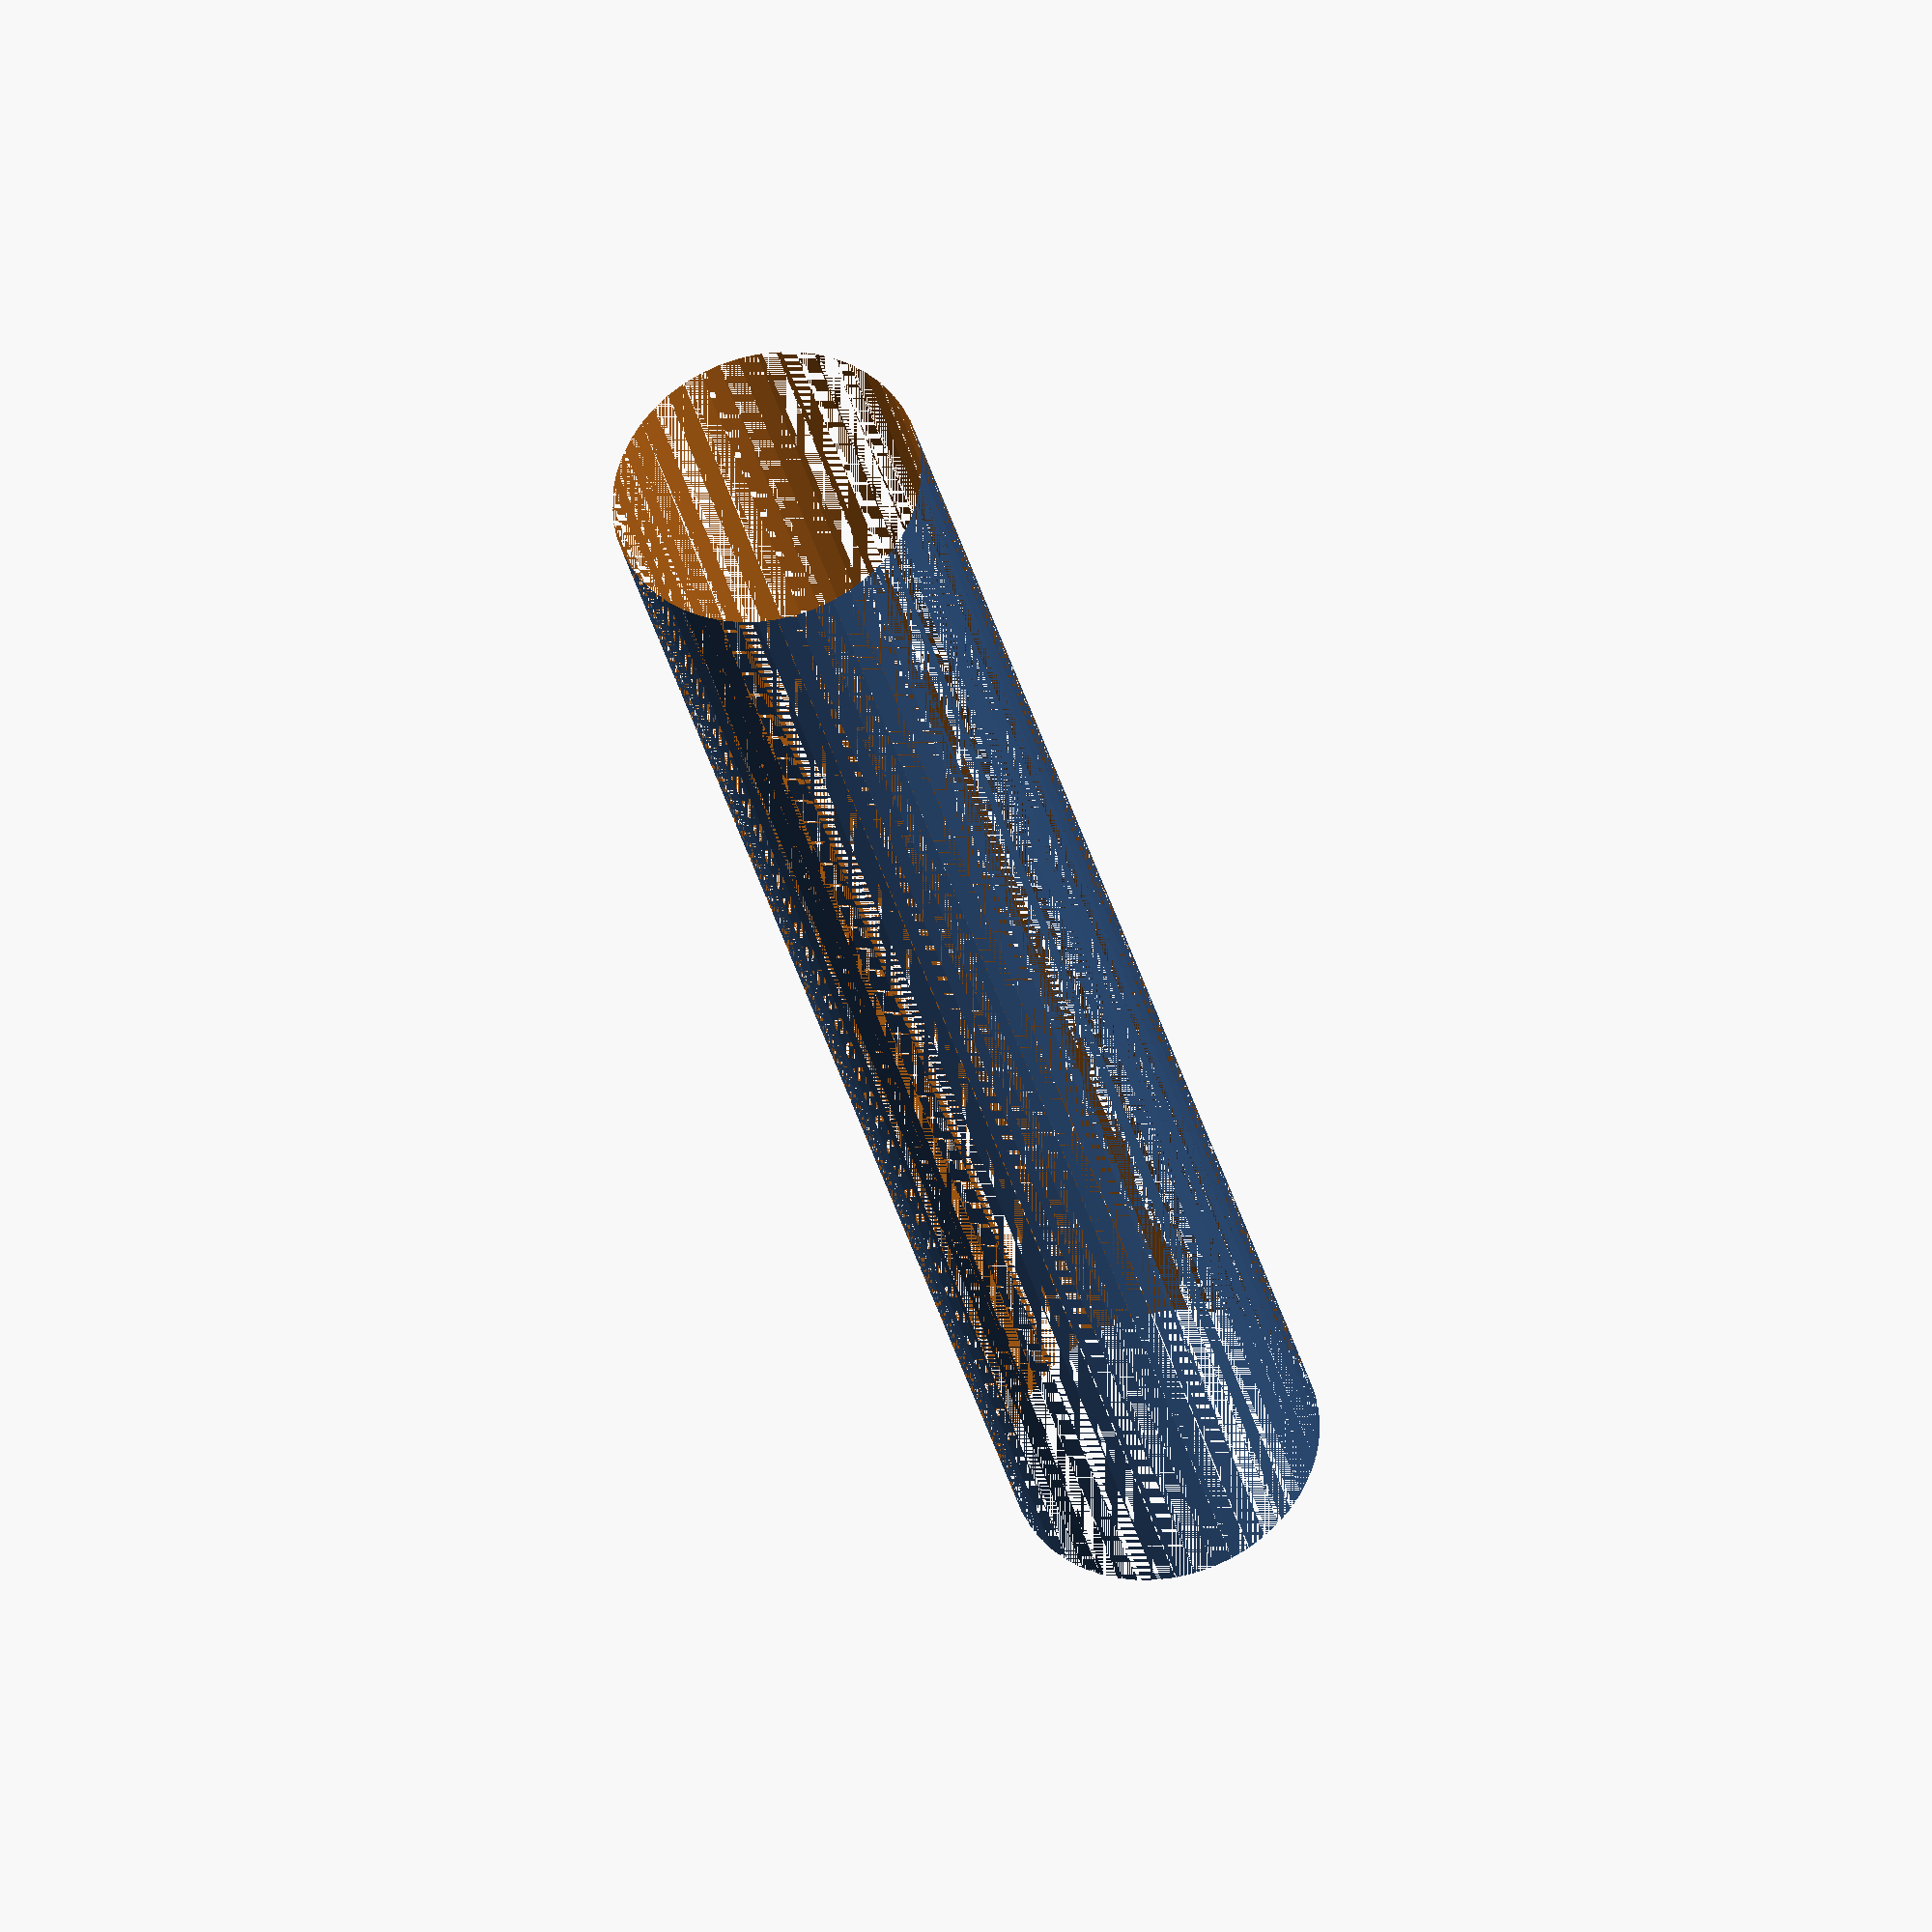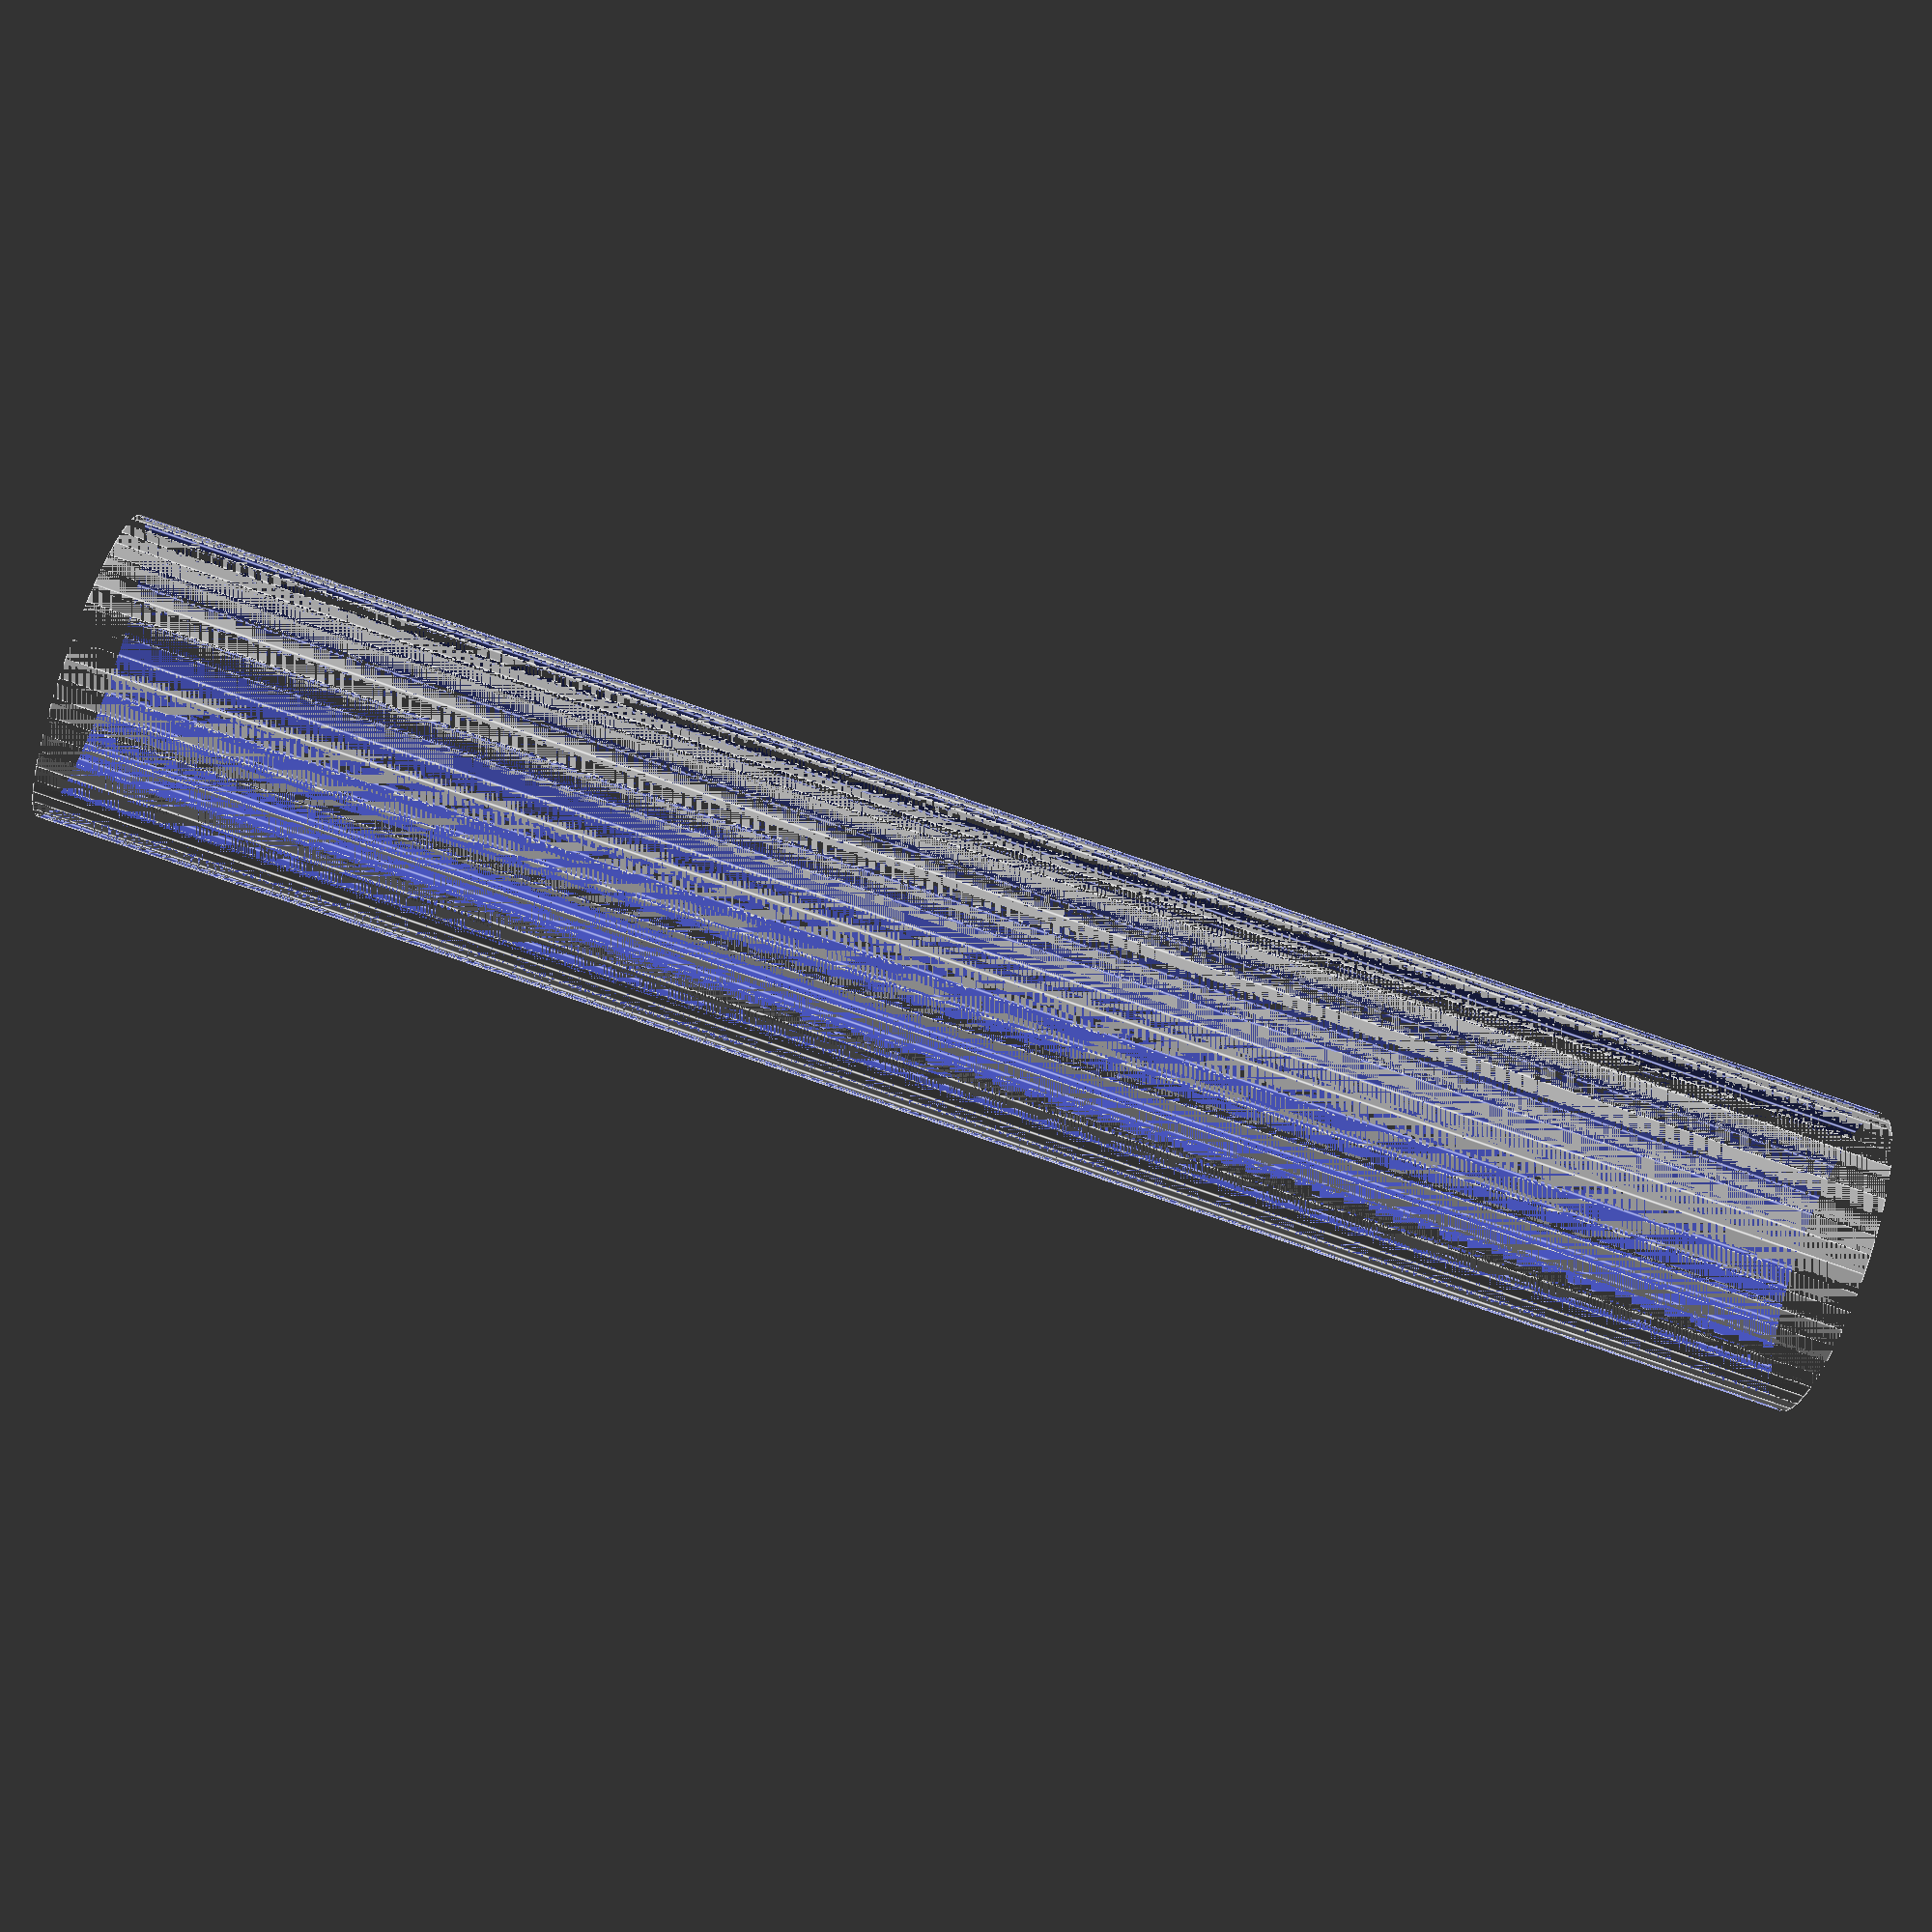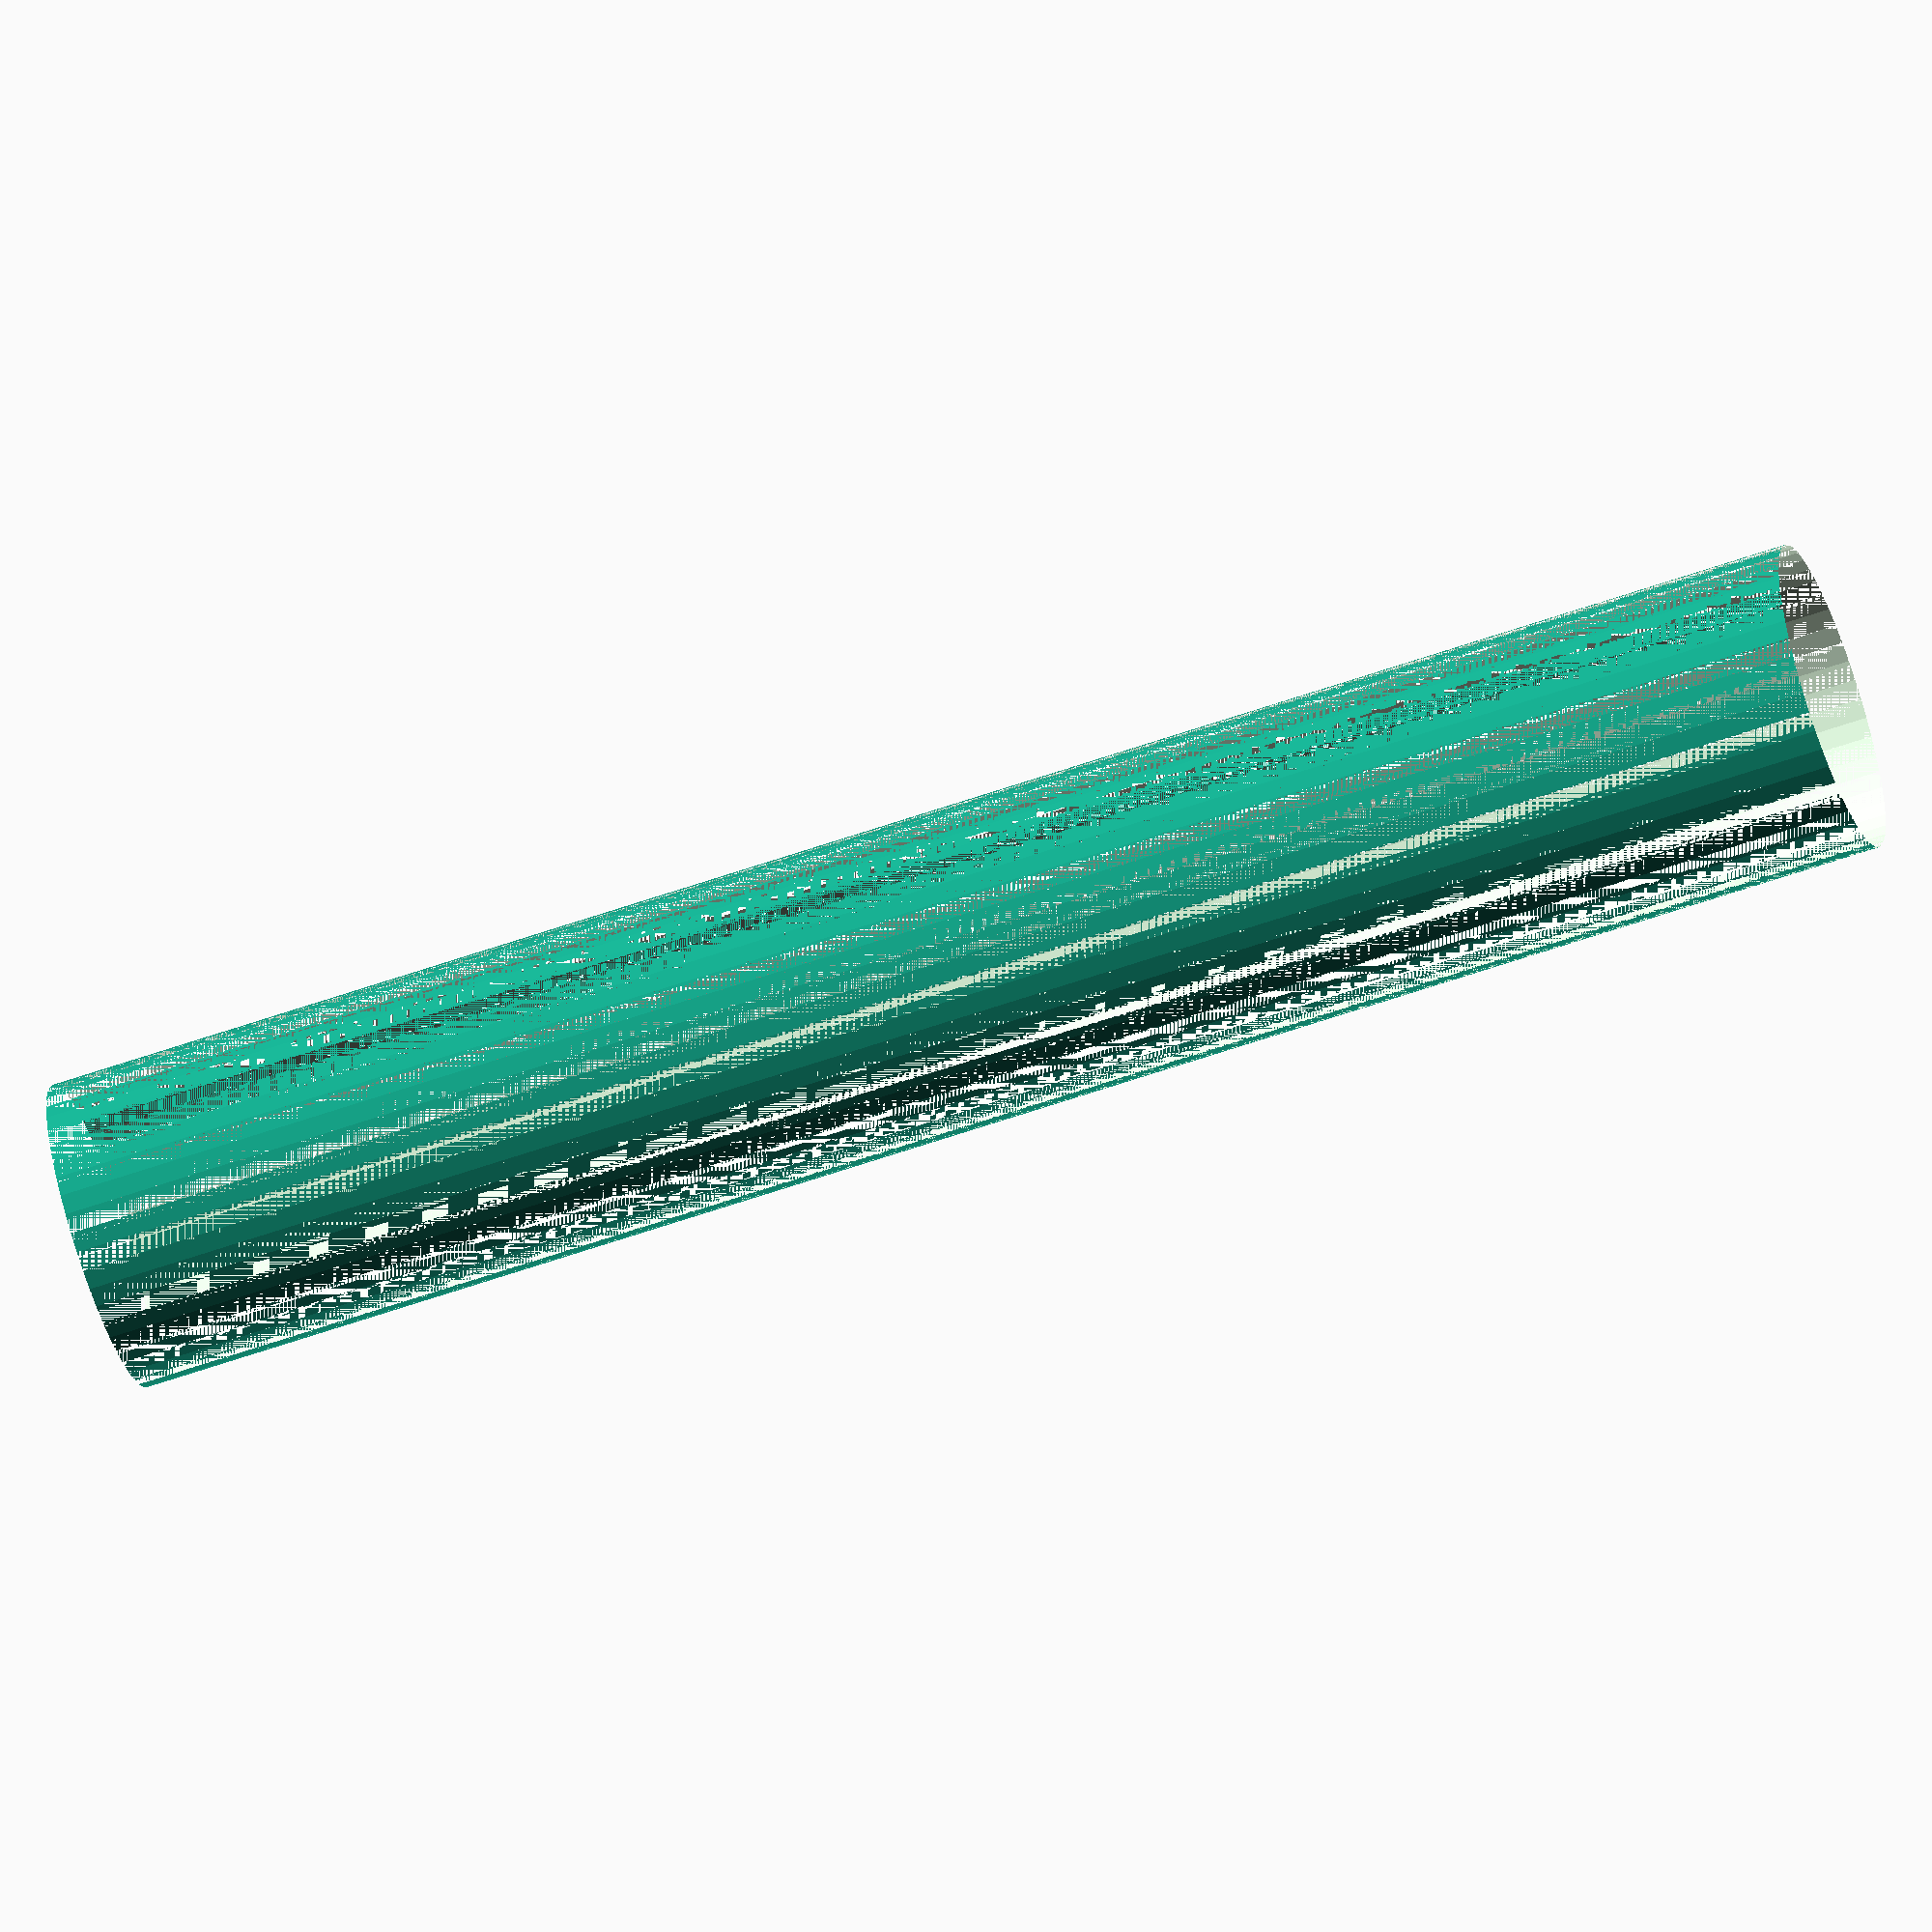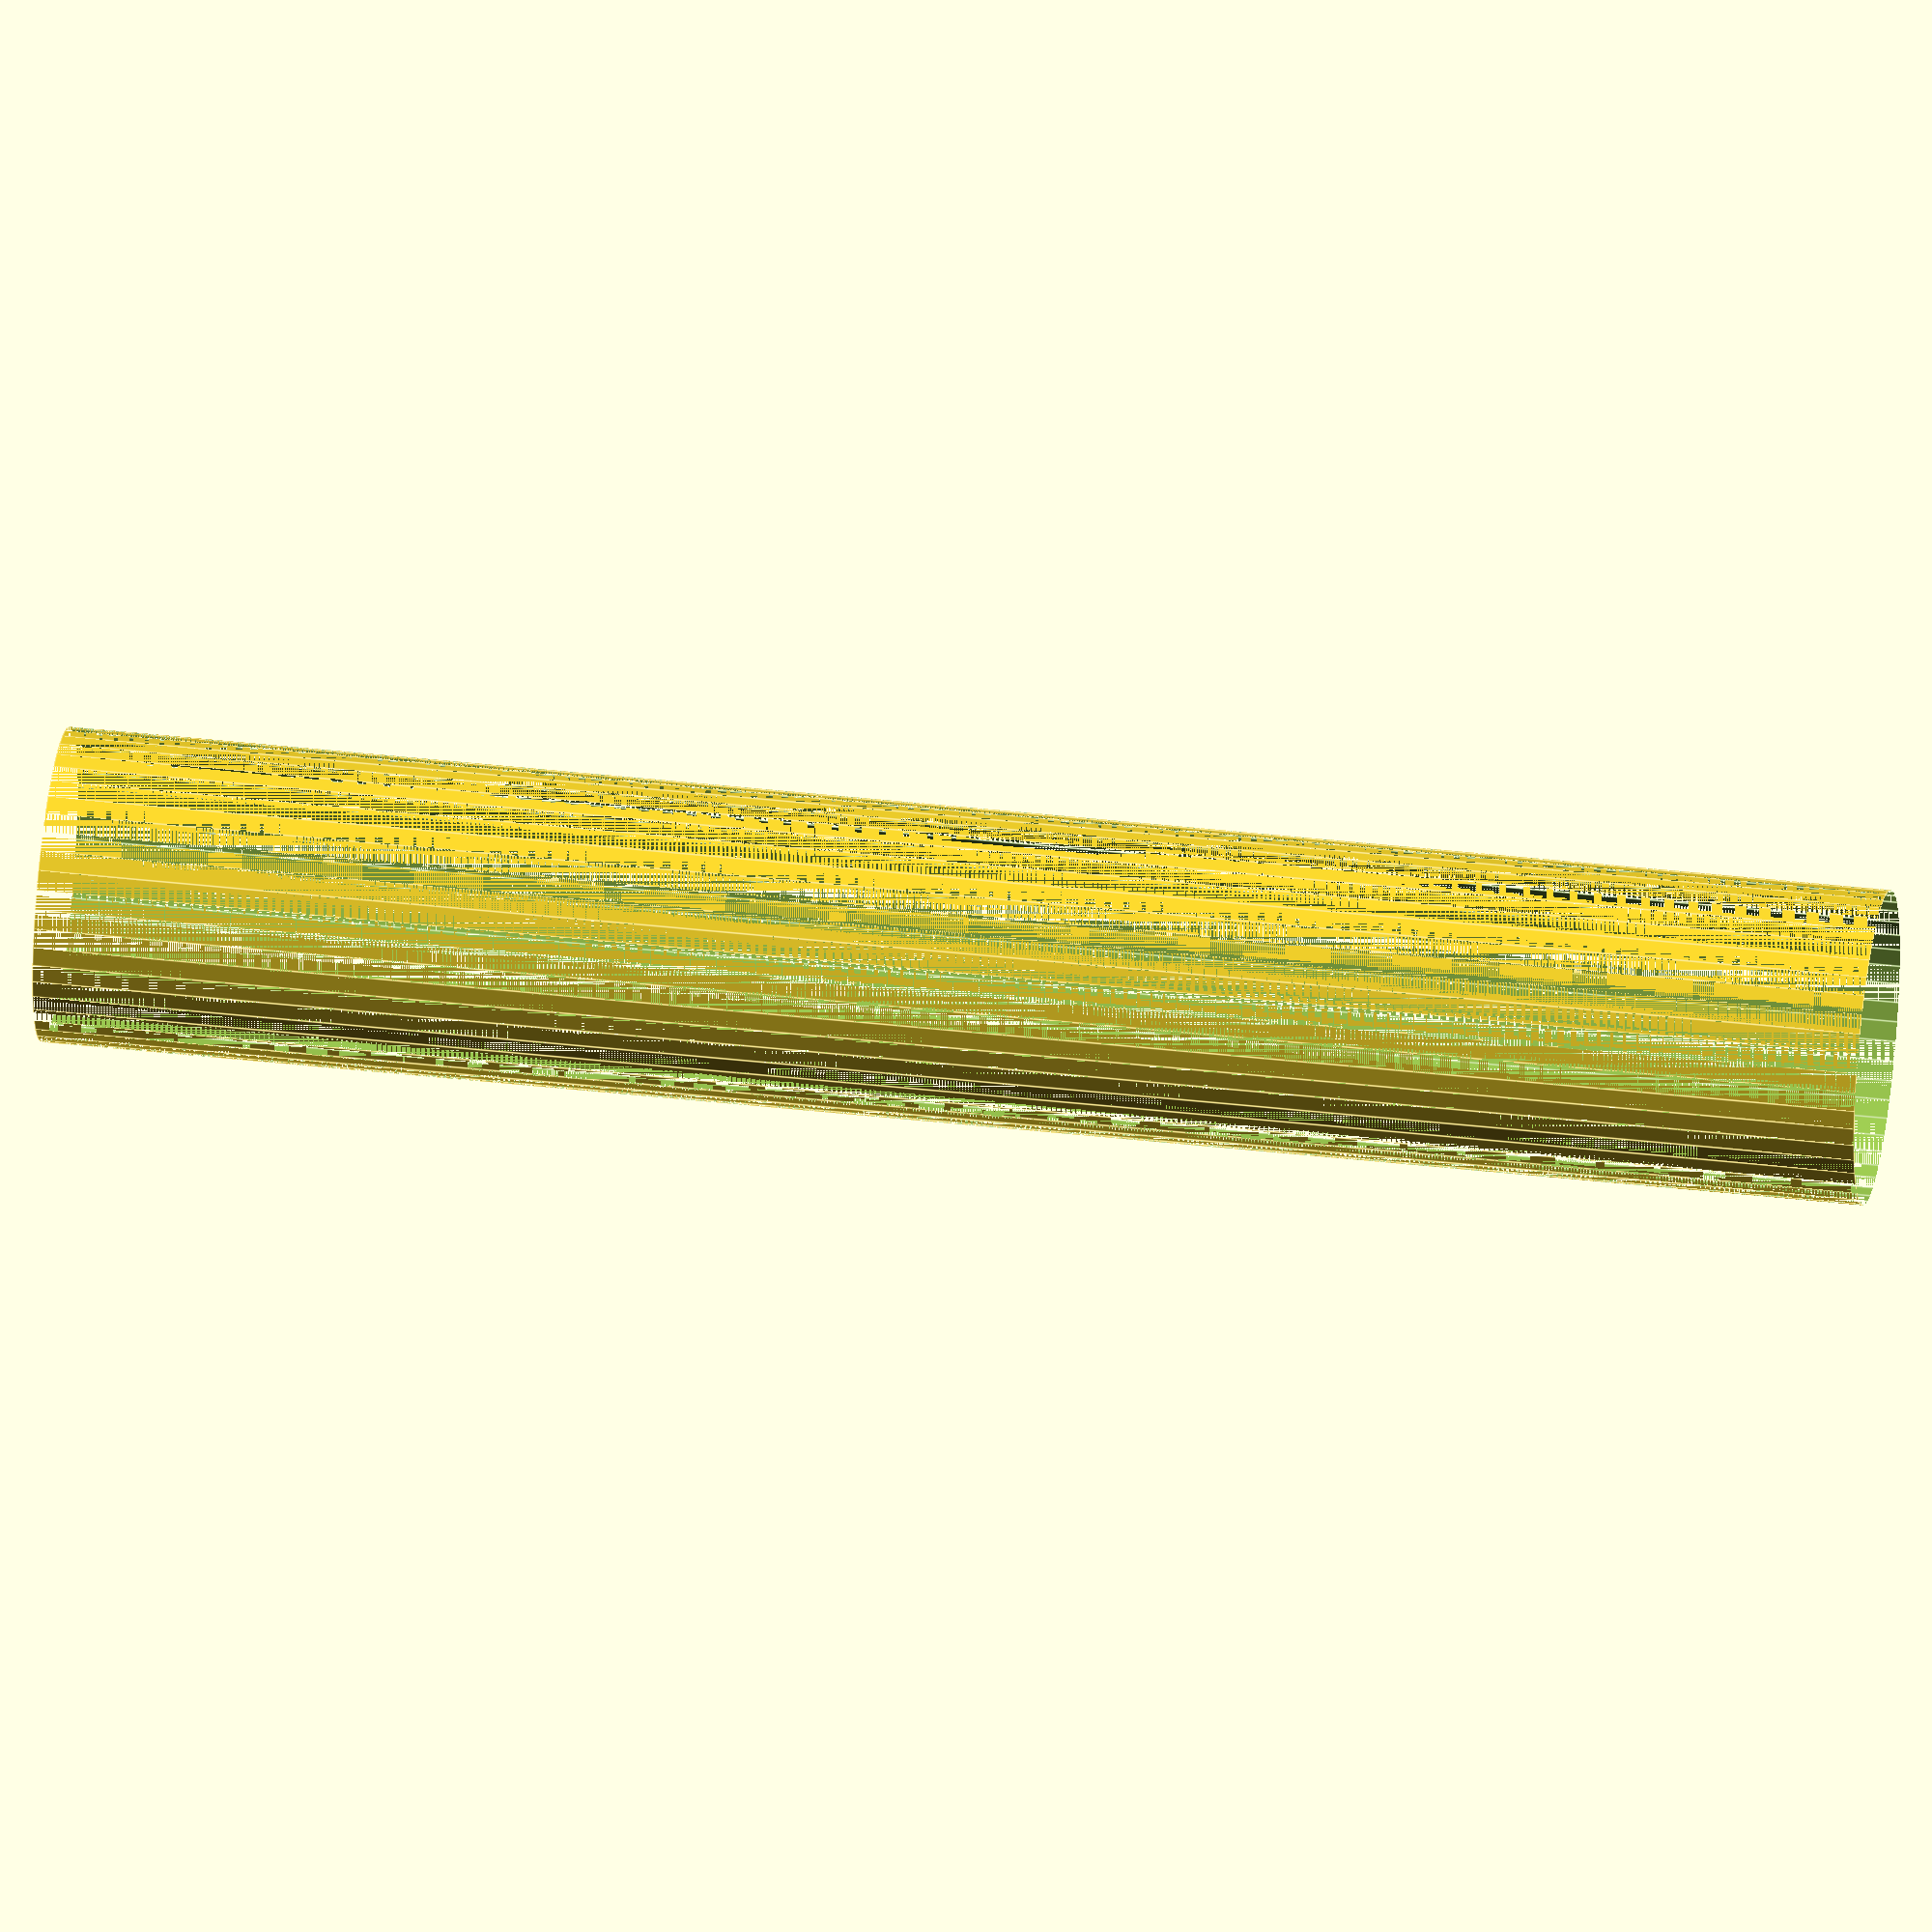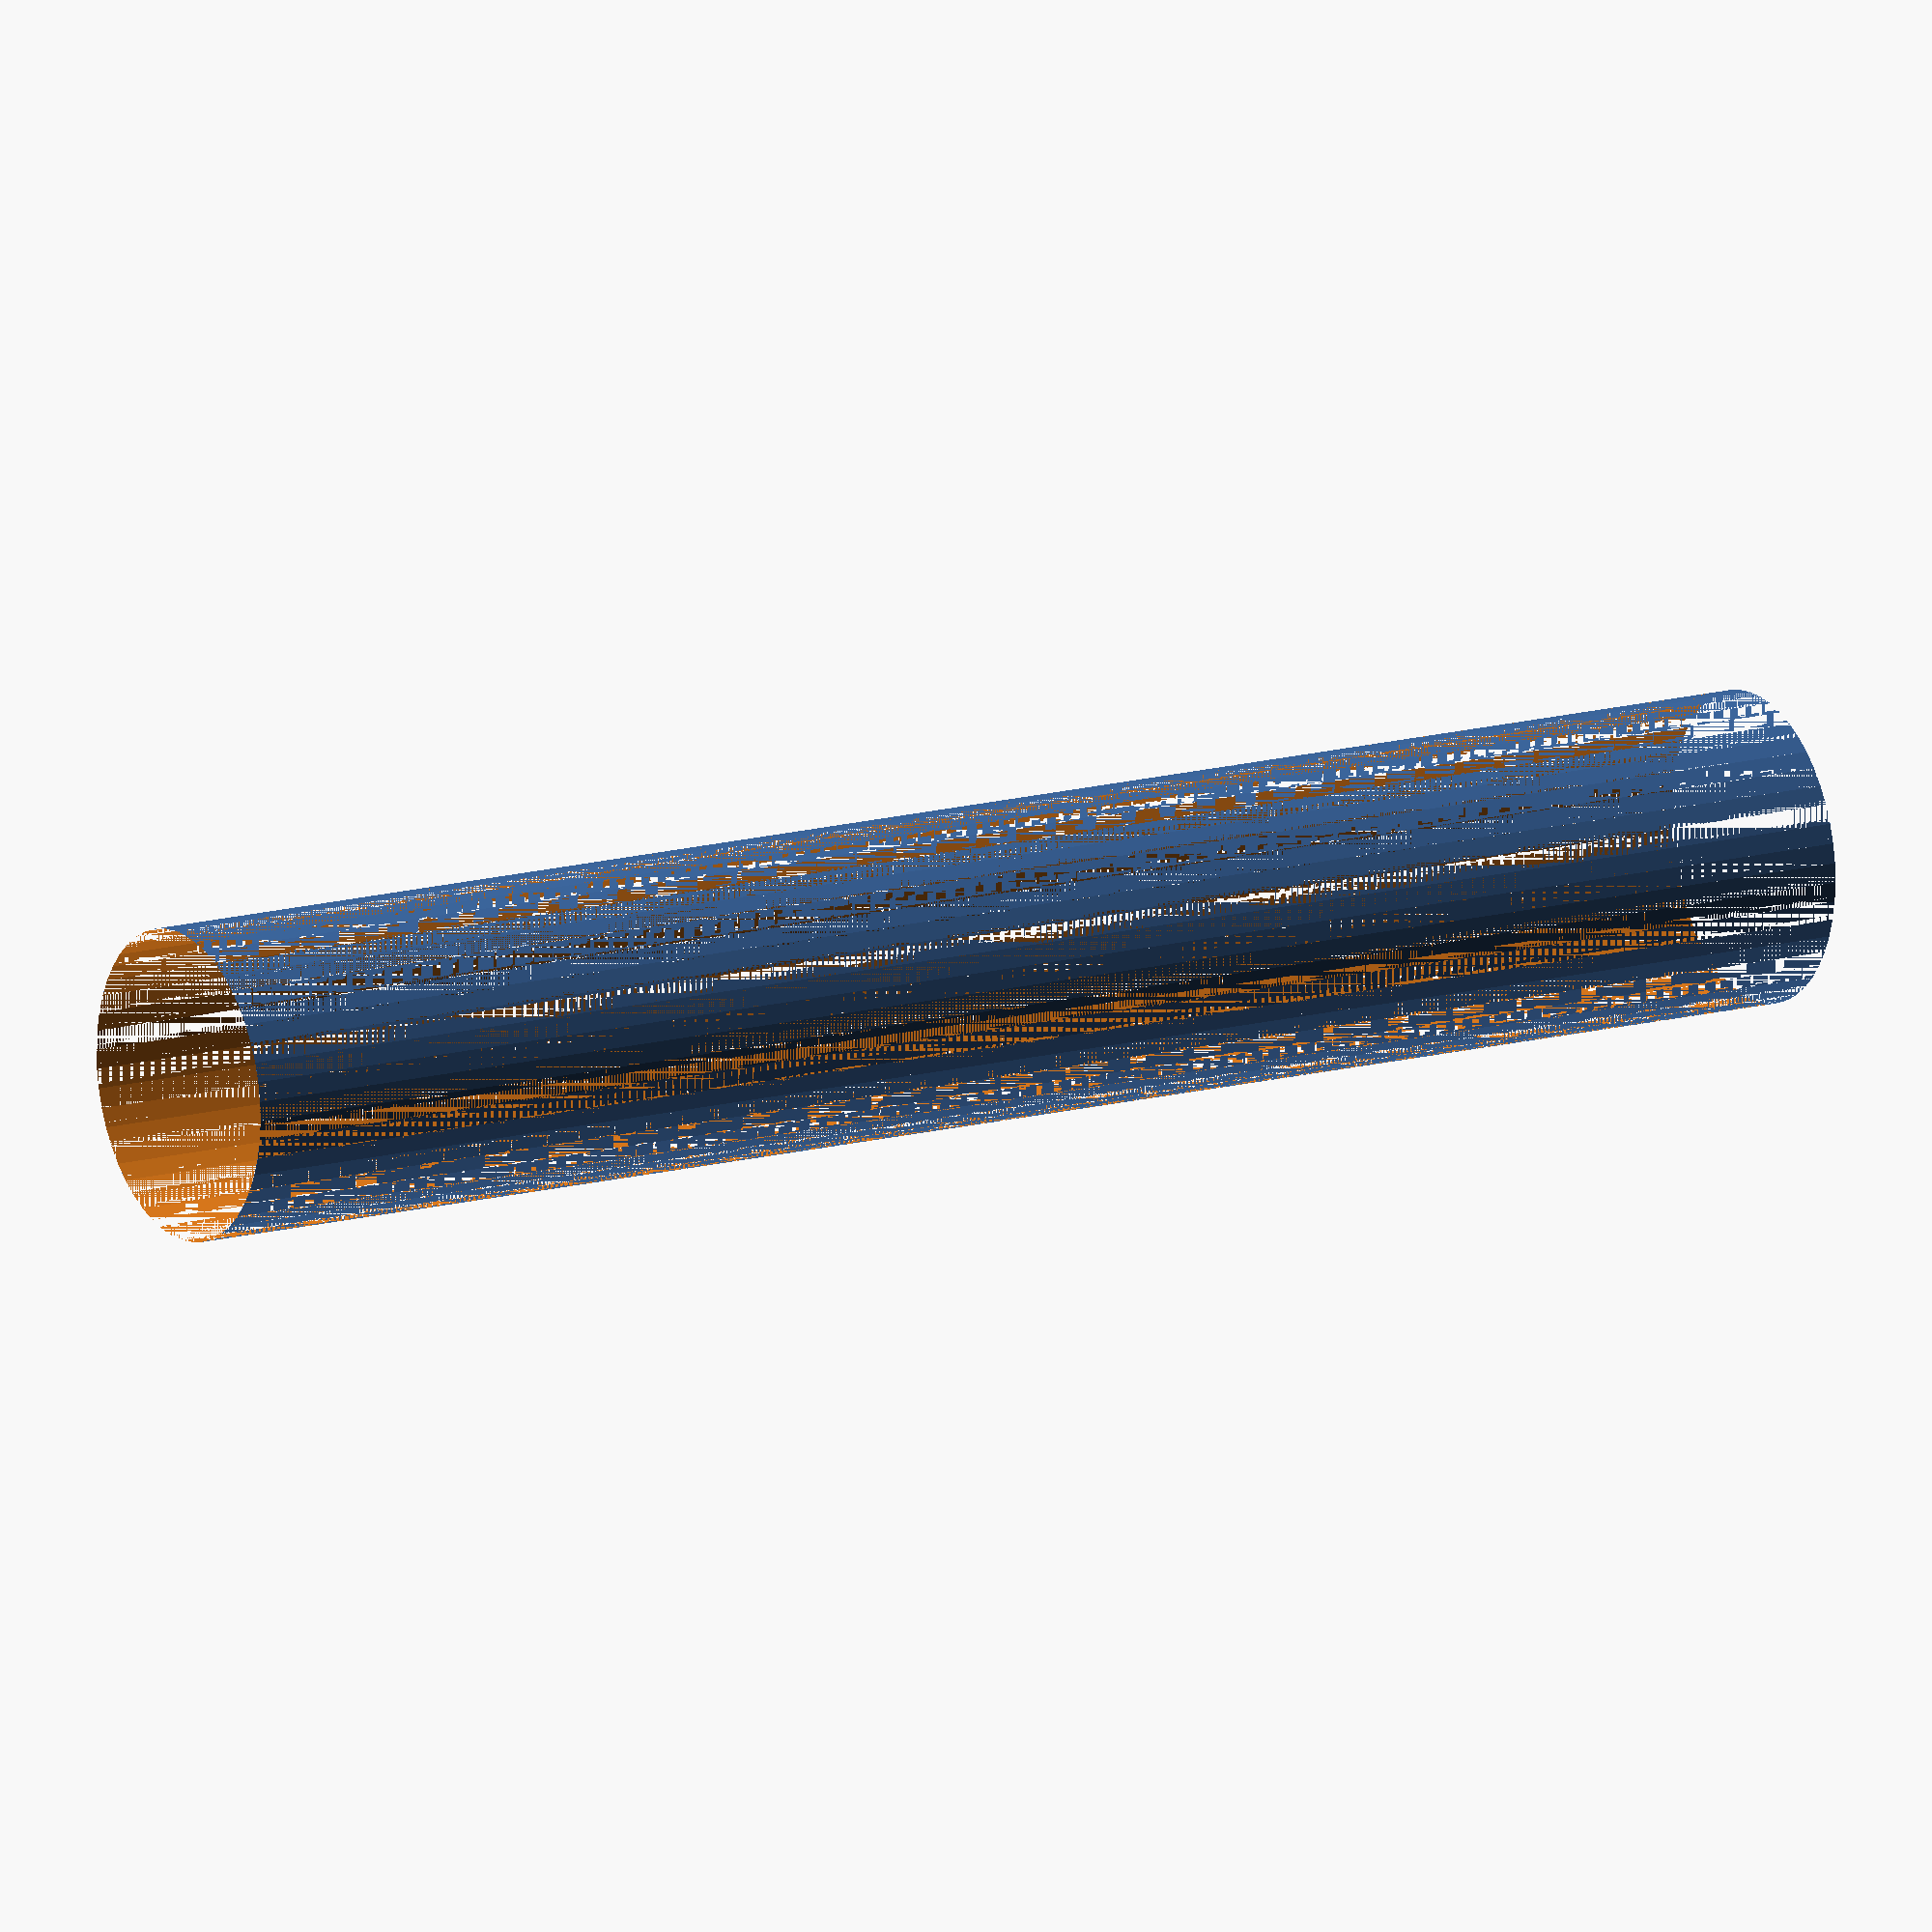
<openscad>
$fn = 50;


difference() {
	union() {
		translate(v = [0, 0, -46.5000000000]) {
			cylinder(h = 93, r = 8.0000000000);
		}
	}
	union() {
		translate(v = [0, 0, -100.0000000000]) {
			cylinder(h = 200, r = 8);
		}
	}
}
</openscad>
<views>
elev=212.2 azim=273.7 roll=347.5 proj=o view=solid
elev=263.7 azim=261.3 roll=289.0 proj=p view=edges
elev=240.0 azim=29.0 roll=250.2 proj=o view=solid
elev=322.1 azim=287.4 roll=278.3 proj=o view=edges
elev=165.5 azim=258.4 roll=301.2 proj=o view=wireframe
</views>
